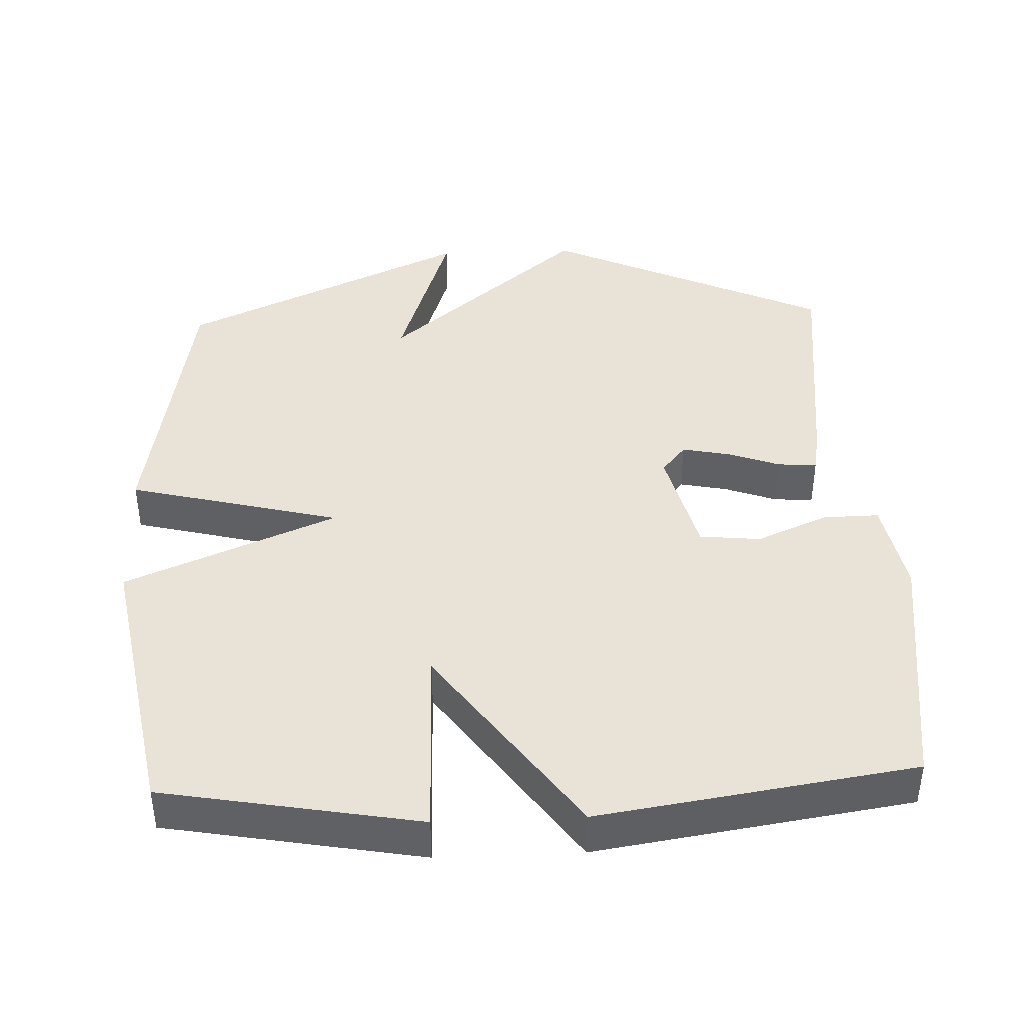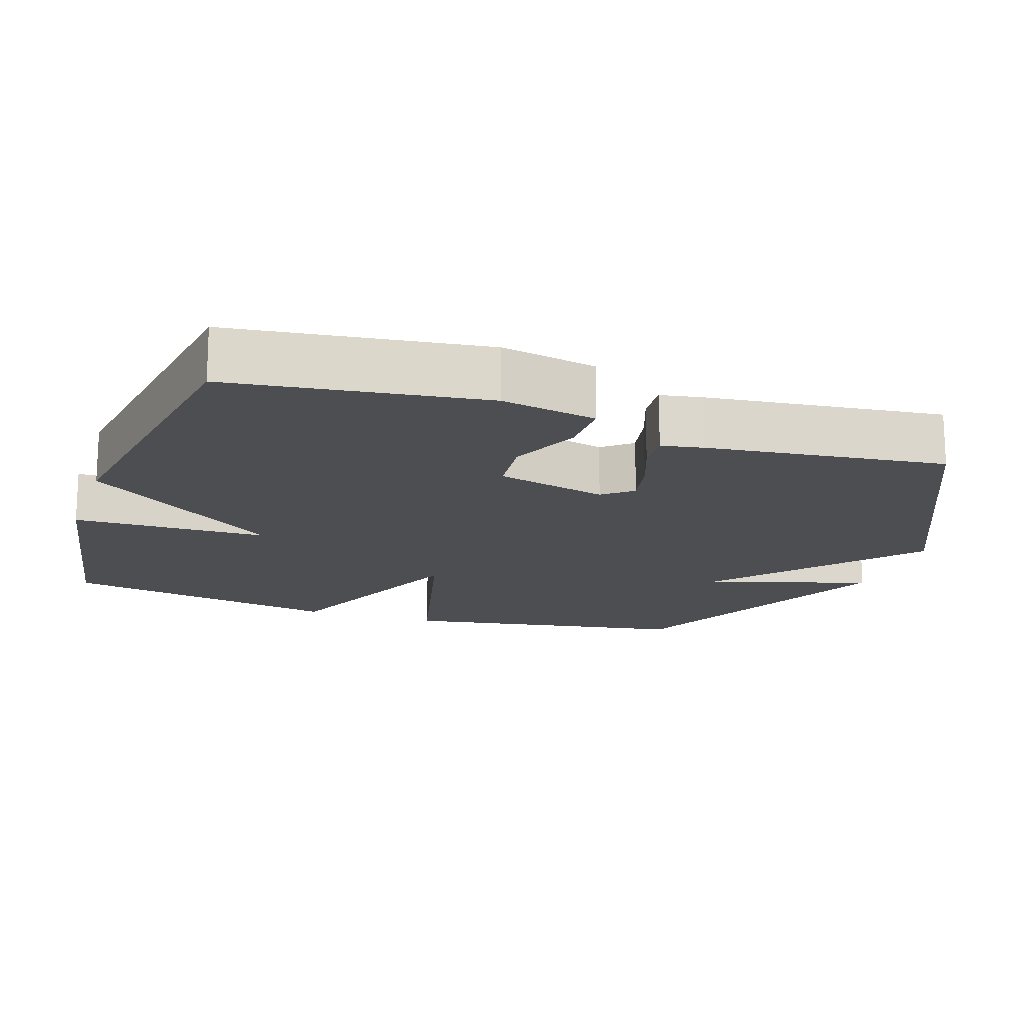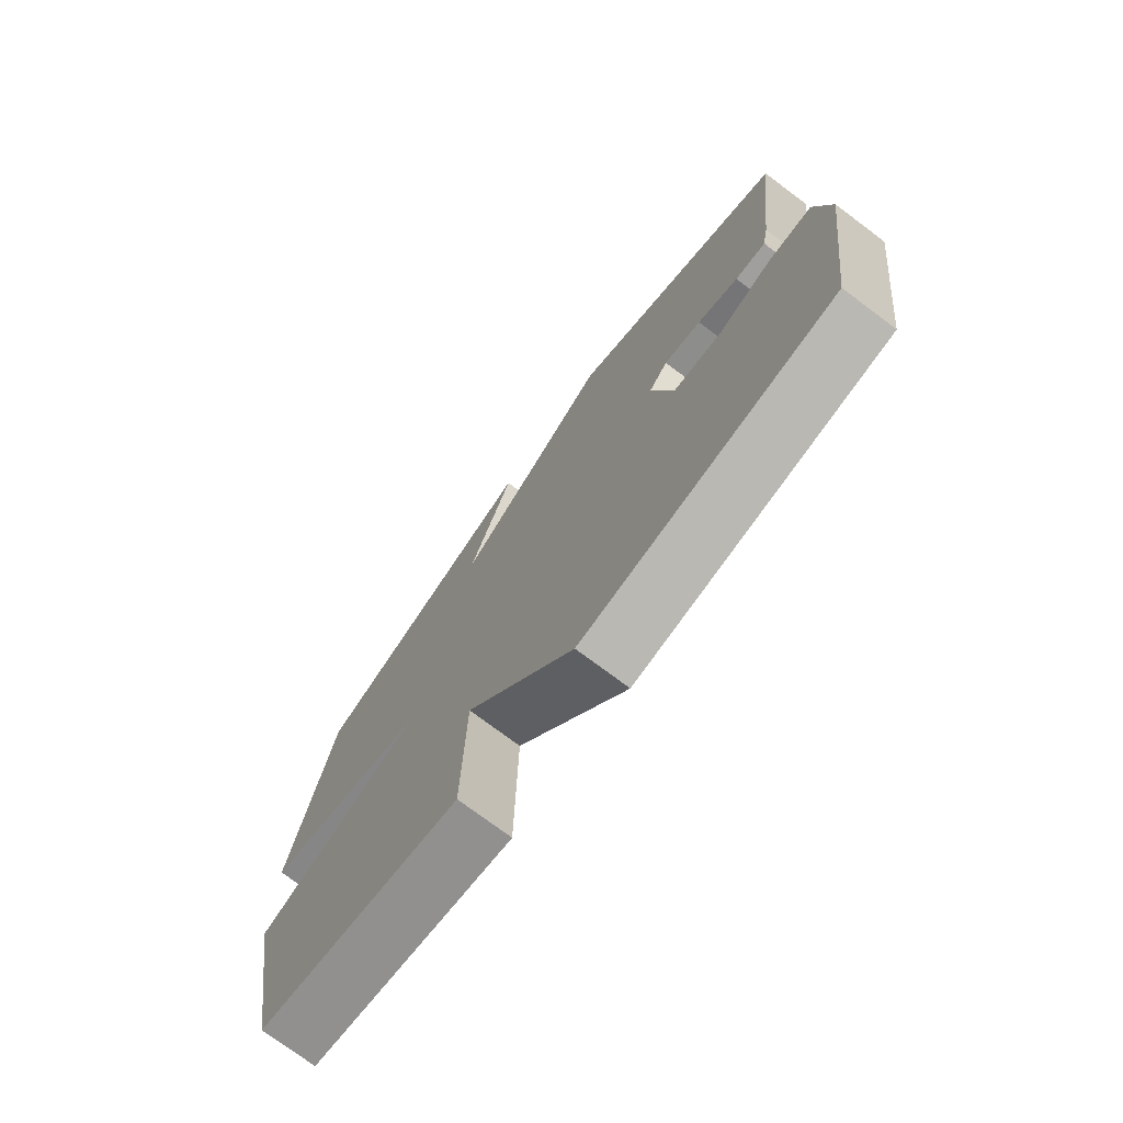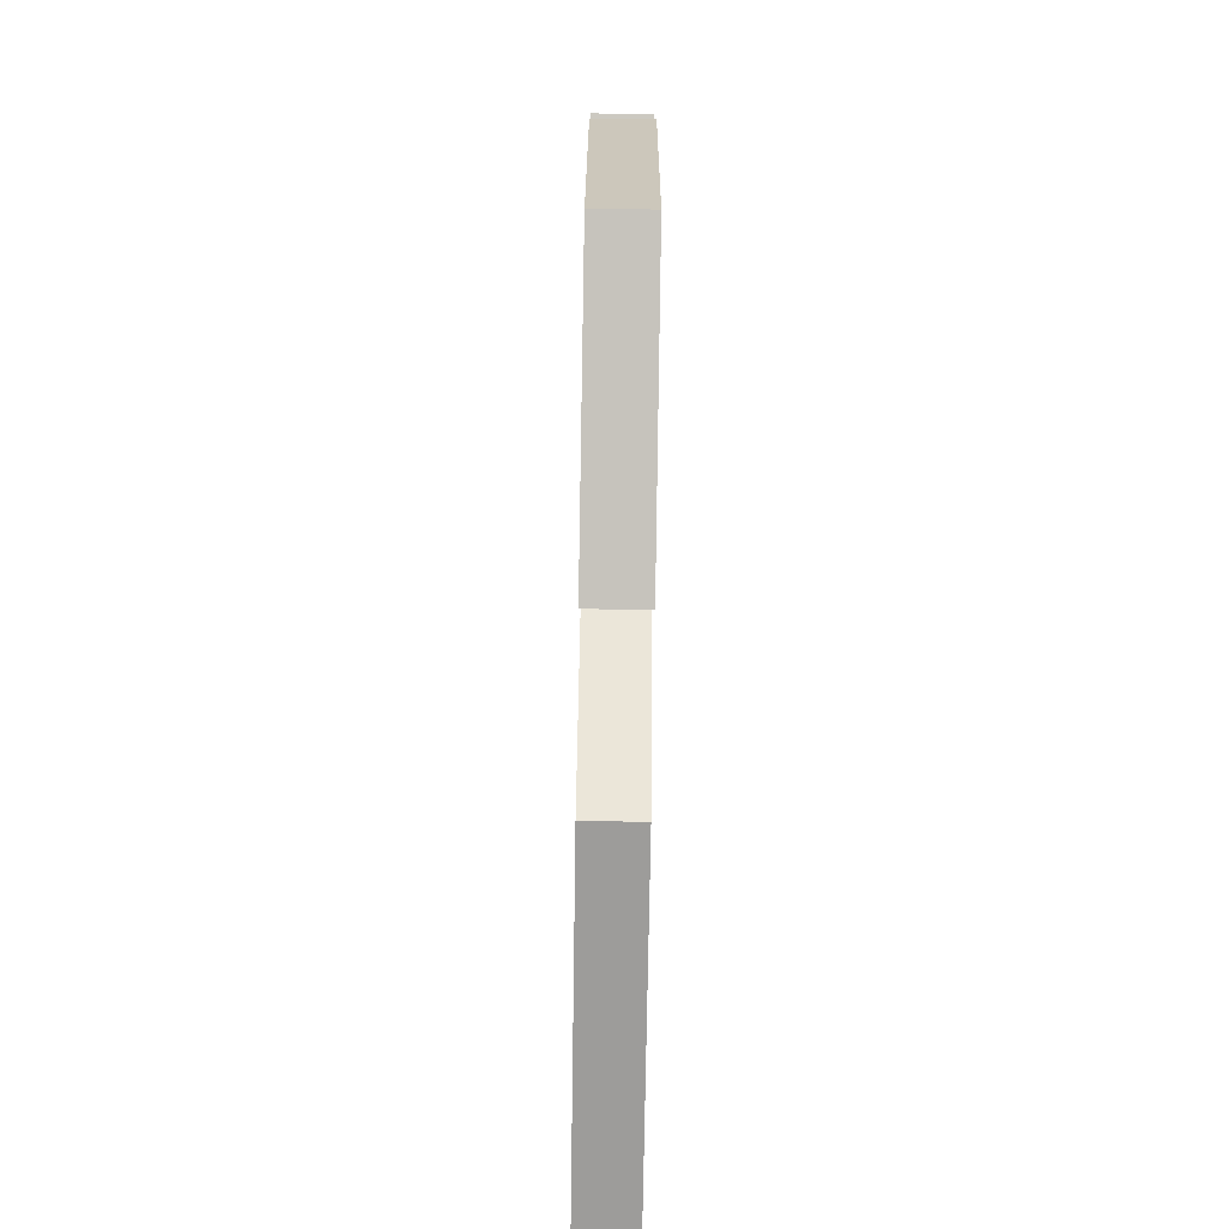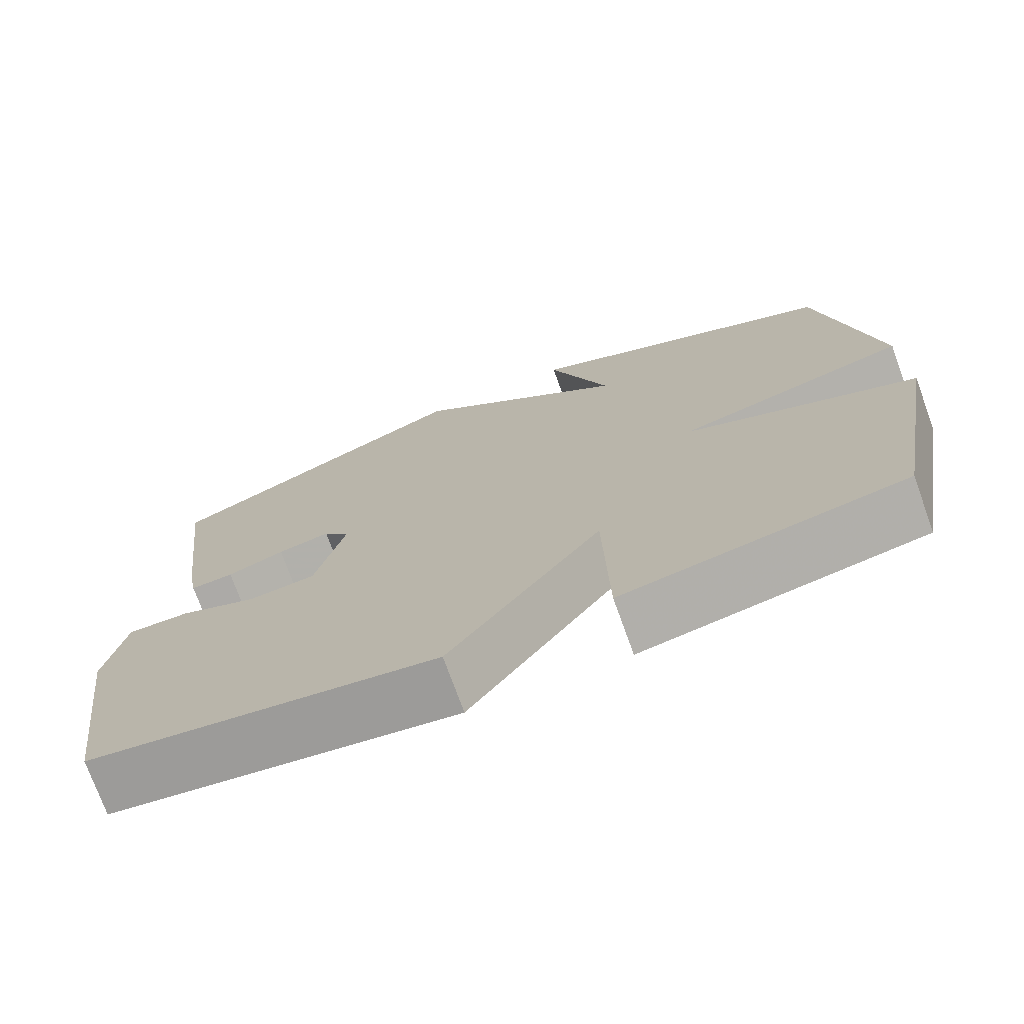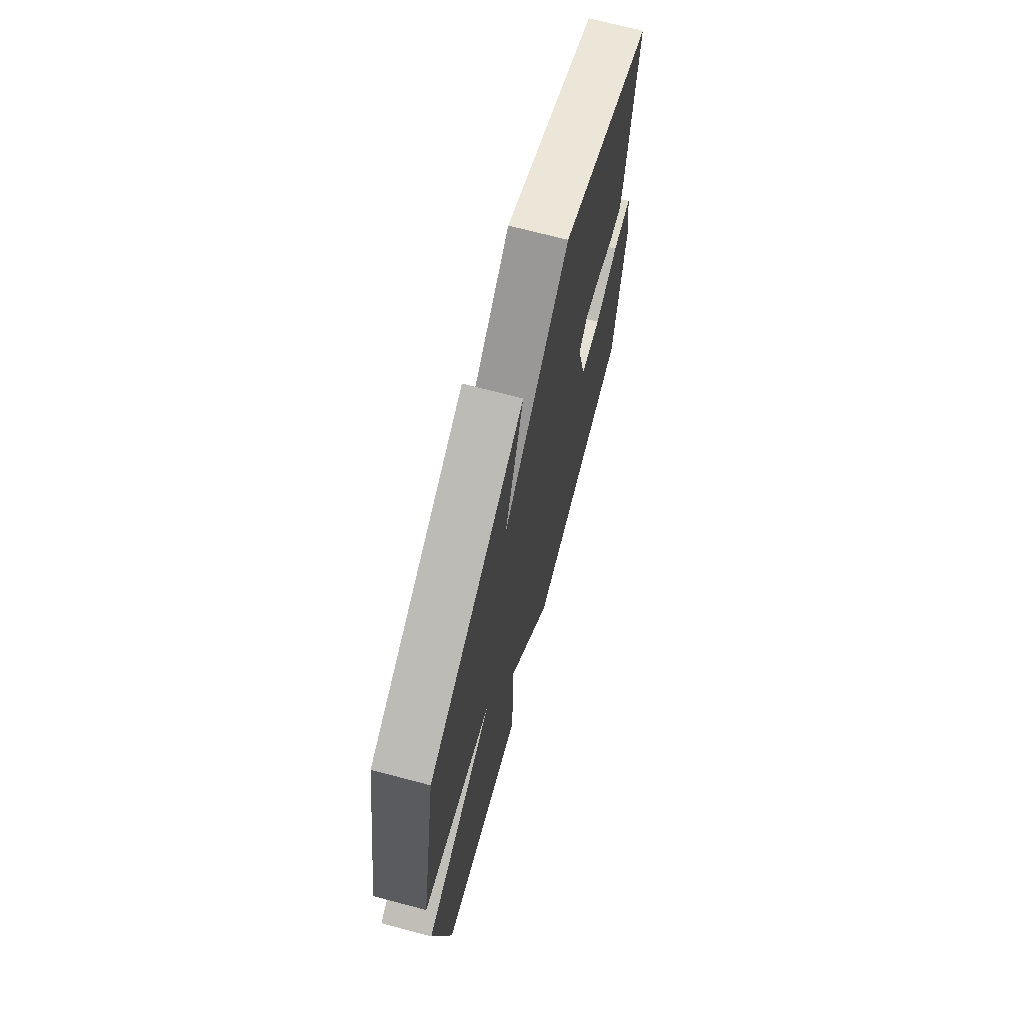
<metadata>
{"format":"obj","ext":"obj","renderer":"f3d","projection":"perspective","resolution":1024,"background":"white","views":[{"elev":41.6,"azim":177.5,"up":"+Y"},{"elev":-16.6,"azim":-108.8,"up":"+Y"},{"elev":-75.1,"azim":-126.8,"up":"+Z"},{"elev":-78.6,"azim":89.1,"up":"+Z"},{"elev":-74.3,"azim":19.9,"up":"+Z"},{"elev":70.4,"azim":104.8,"up":"+Z"}]}
</metadata>
<code>
v 0.5 0.07 0.5
v 0.57 0.07 0.095
v 0.274 0.07 0.019
v 0.57 0.07 -0.105
v 0.5 0.07 -0.5
v 0.142 0.07 -0.566
v 0.136 0.07 -0.291
v -0.058 0.07 -0.566
v -0.5 0.07 -0.5
v -0.548 0.07 -0.145
v -0.523 0.07 -0.01
v -0.444 0.07 -0.011
v -0.344 0.07 -0.054
v -0.258 0.07 -0.045
v -0.22 0.07 0.111
v -0.254 0.07 0.152
v -0.321 0.07 0.138
v -0.394 0.07 0.111
v -0.449 0.07 0.107
v -0.46 0.07 0.167
v -0.5 0.07 0.5
v -0.105 0.07 0.686
v 0.173 0.07 0.452
v 0.095 0.07 0.686
v 0.5 0 0.5
v 0.57 0 0.095
v 0.274 0 0.019
v 0.57 0 -0.105
v 0.5 0 -0.5
v 0.142 0 -0.566
v 0.136 0 -0.291
v -0.058 0 -0.566
v -0.5 0 -0.5
v -0.548 0 -0.145
v -0.523 0 -0.01
v -0.444 0 -0.011
v -0.344 0 -0.054
v -0.258 0 -0.045
v -0.22 0 0.111
v -0.254 0 0.152
v -0.321 0 0.138
v -0.394 0 0.111
v -0.449 0 0.107
v -0.46 0 0.167
v -0.5 0 0.5
v -0.105 0 0.686
v 0.173 0 0.452
v 0.095 0 0.686
f 23 24 1 2
f 21 22 23
f 20 21 23
f 19 20 23
f 18 19 23
f 17 18 23
f 16 17 23
f 23 2 3
f 16 23 3
f 15 16 3
f 3 4 5
f 15 3 5
f 14 15 5
f 11 12 13
f 10 11 13
f 9 10 13
f 8 9 13
f 7 8 13
f 7 13 14
f 5 6 7
f 5 7 14
f 26 25 48 47
f 47 46 45
f 47 45 44
f 47 44 43
f 47 43 42
f 47 42 41
f 47 41 40
f 27 26 47
f 27 47 40
f 27 40 39
f 29 28 27
f 29 27 39
f 29 39 38
f 37 36 35
f 37 35 34
f 37 34 33
f 37 33 32
f 37 32 31
f 38 37 31
f 31 30 29
f 38 31 29
f 1 25 26 2
f 2 26 27 3
f 3 27 28 4
f 4 28 29 5
f 5 29 30 6
f 6 30 31 7
f 7 31 32 8
f 8 32 33 9
f 9 33 34 10
f 10 34 35 11
f 11 35 36 12
f 12 36 37 13
f 13 37 38 14
f 14 38 39 15
f 15 39 40 16
f 16 40 41 17
f 17 41 42 18
f 18 42 43 19
f 19 43 44 20
f 20 44 45 21
f 21 45 46 22
f 22 46 47 23
f 23 47 48 24
f 24 48 25 1

</code>
